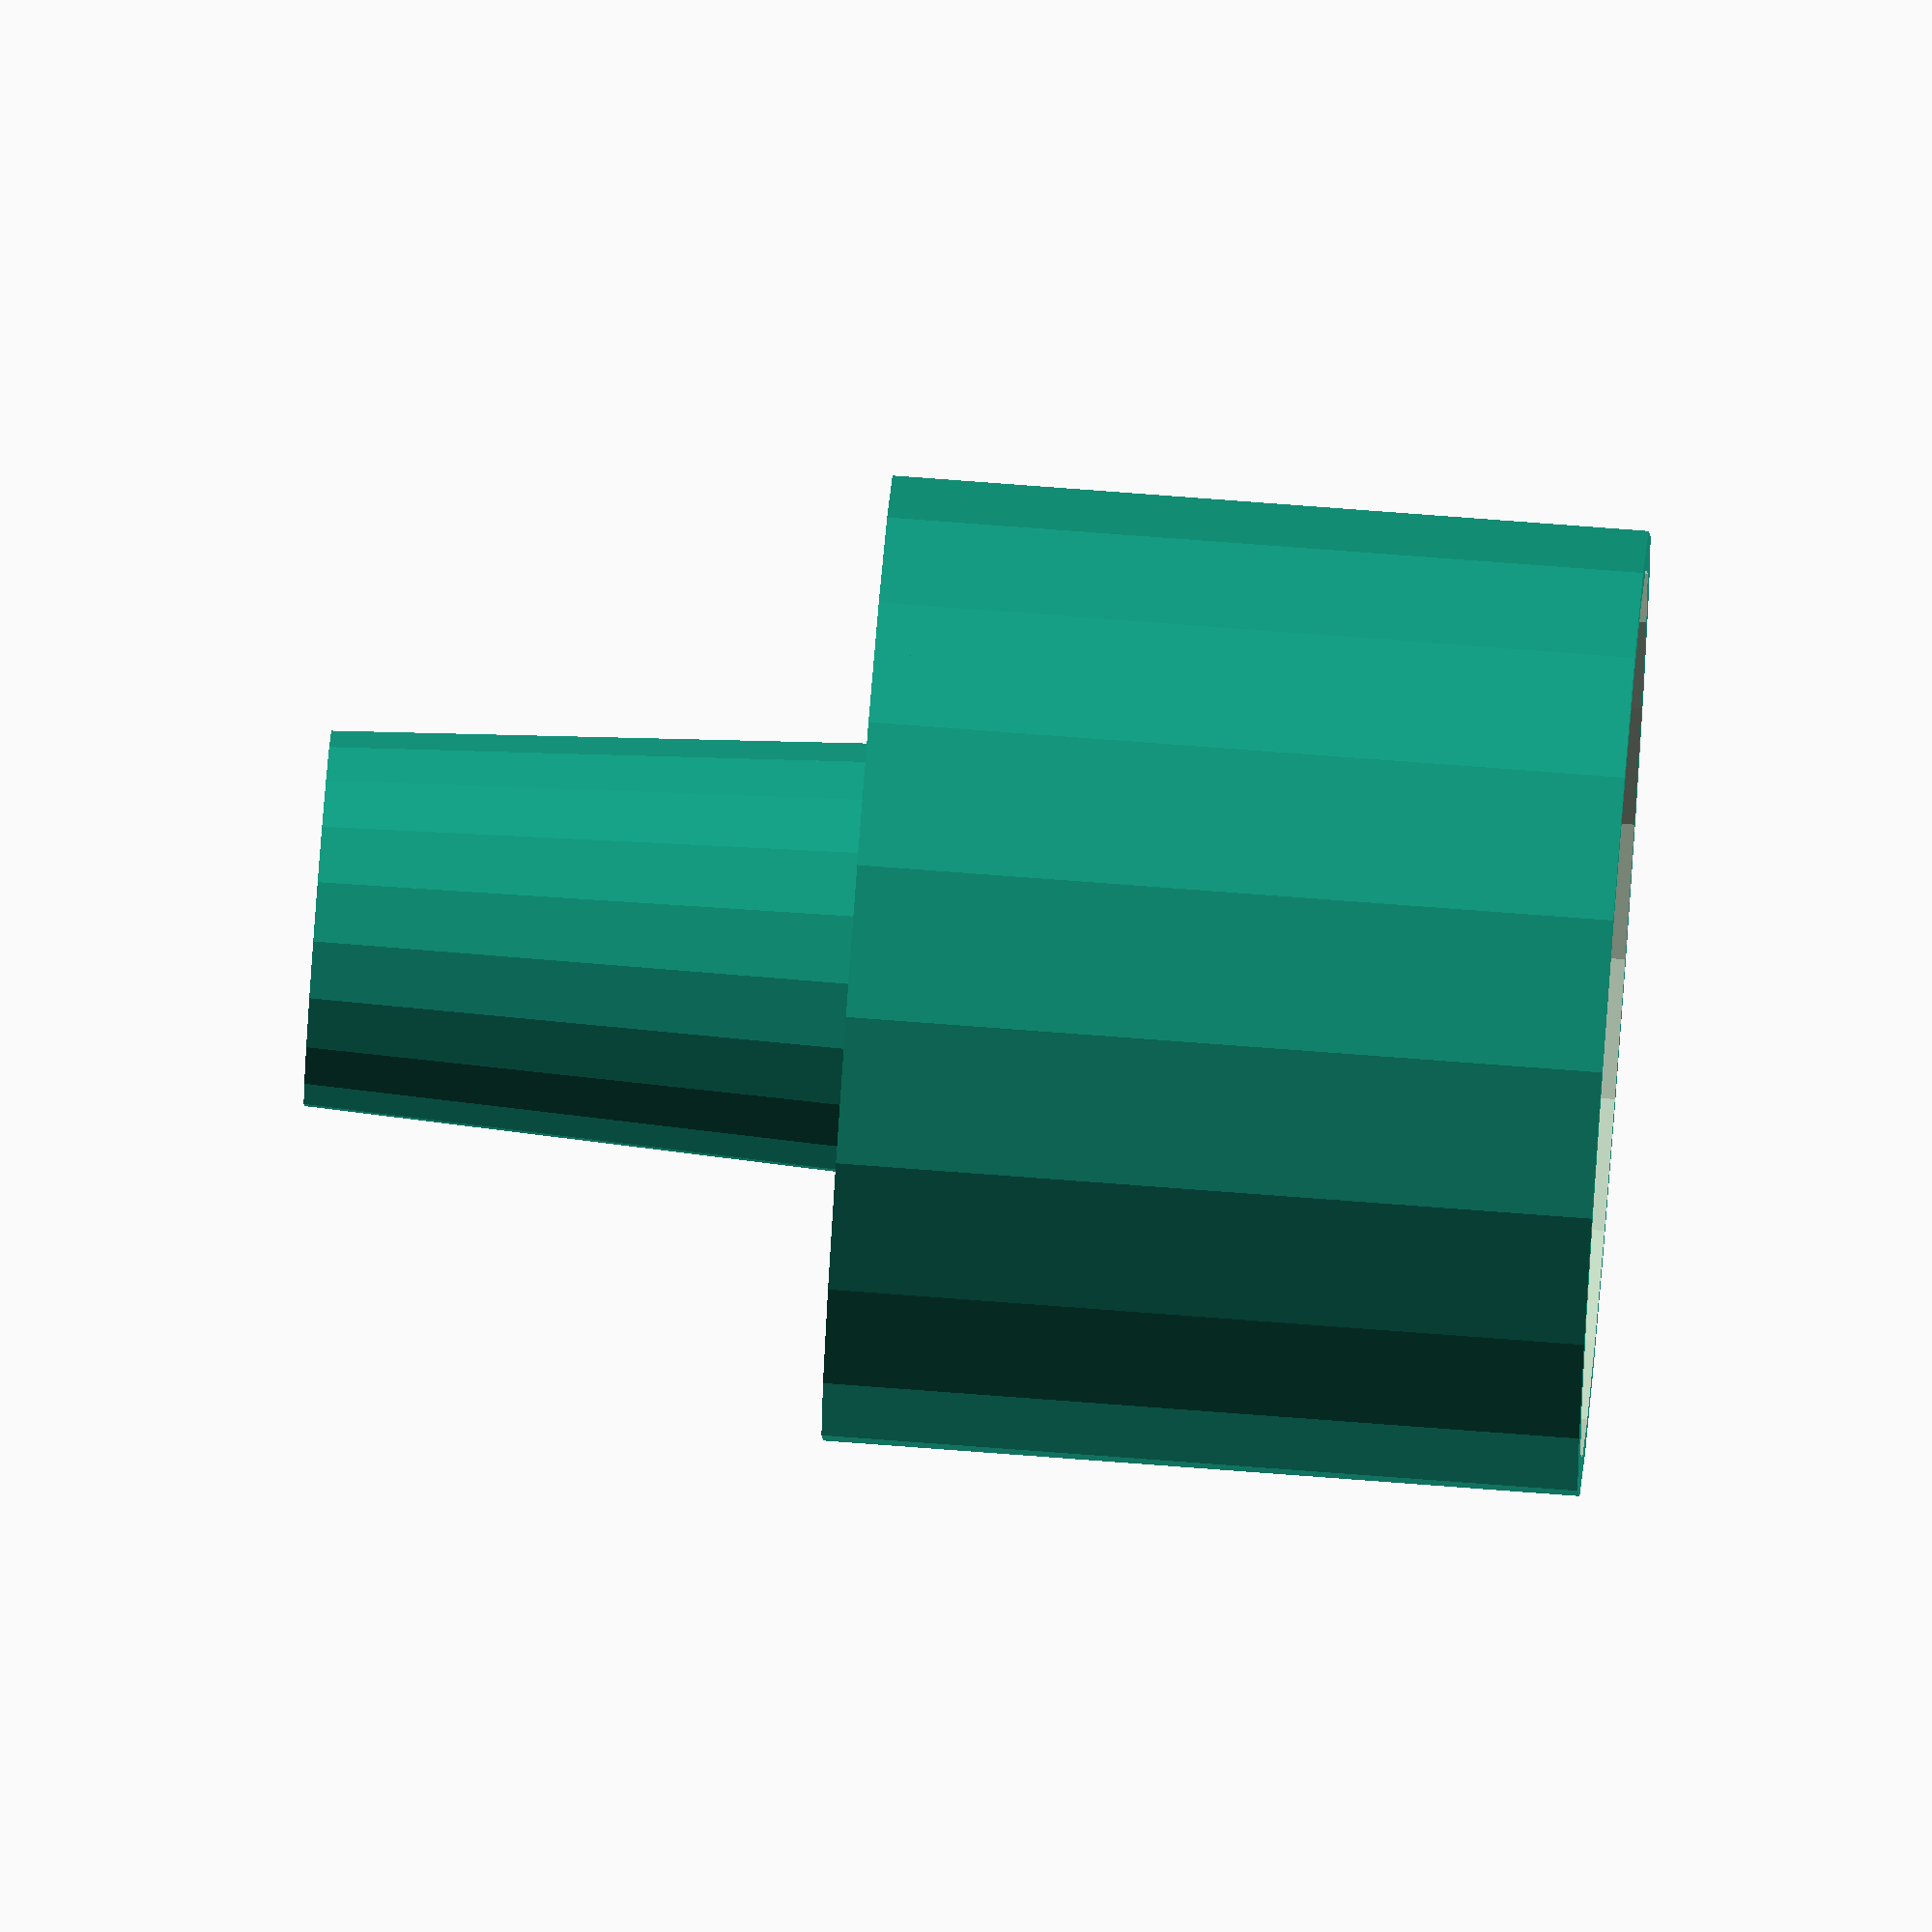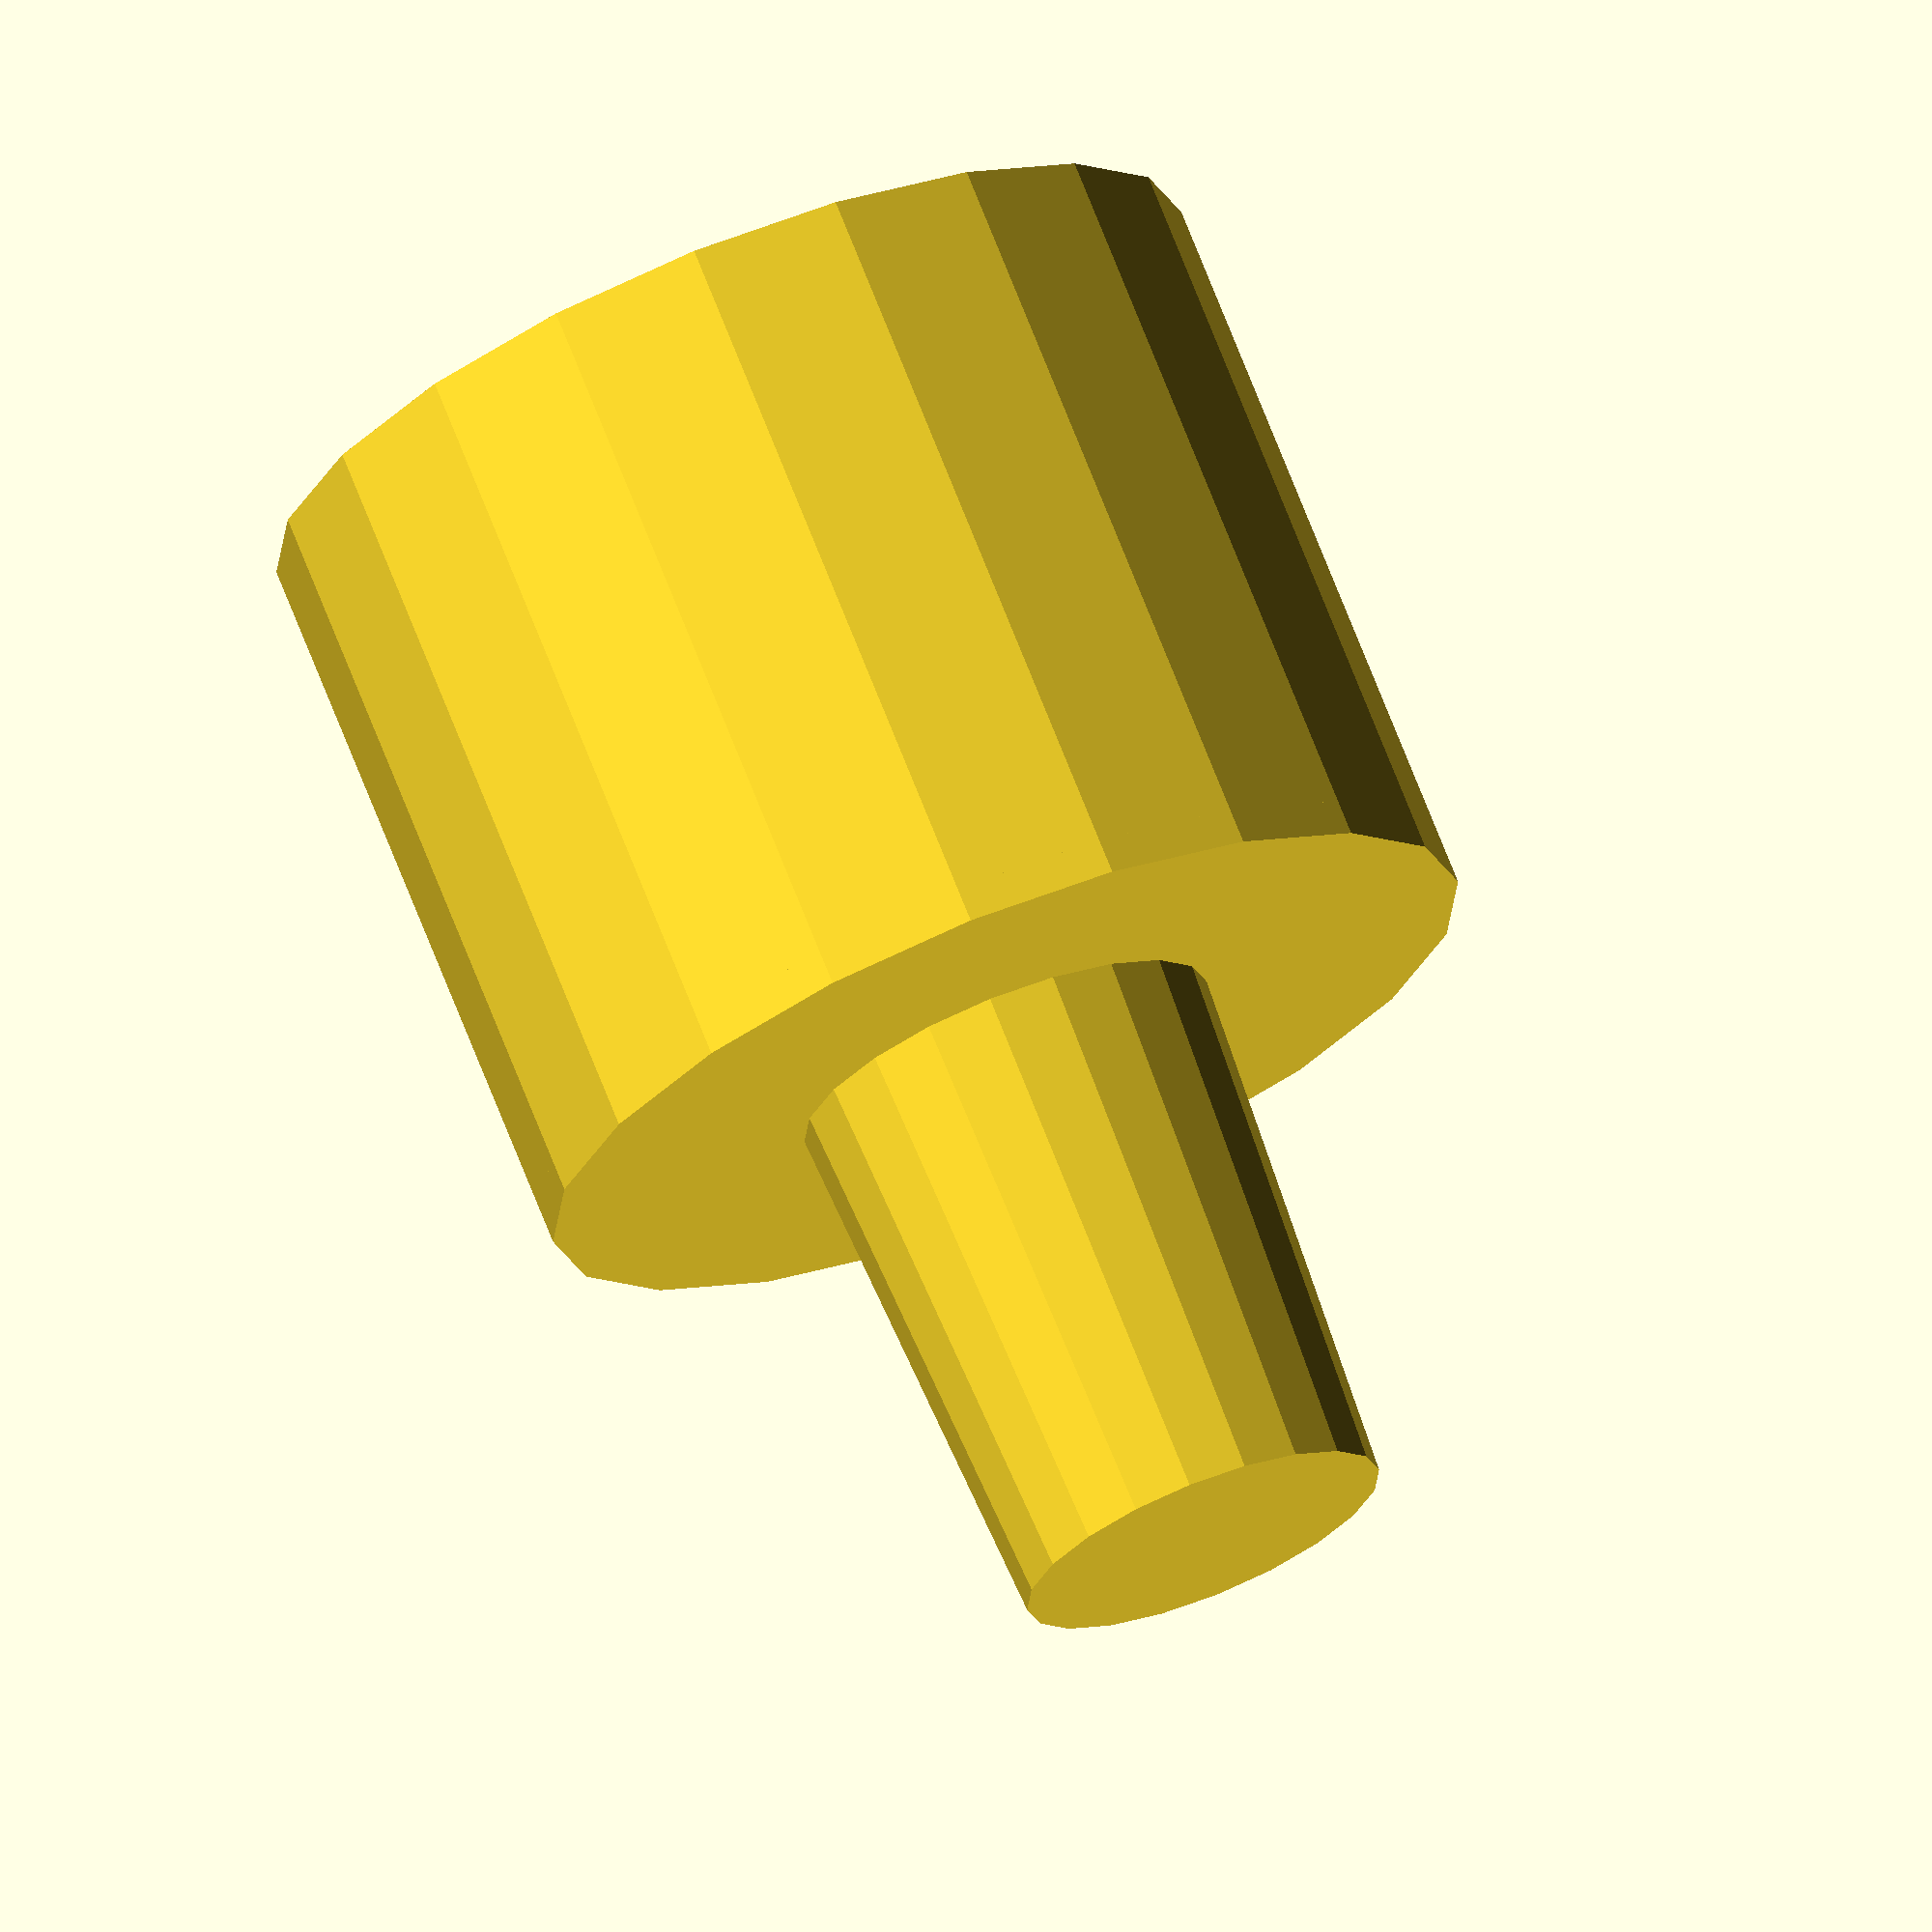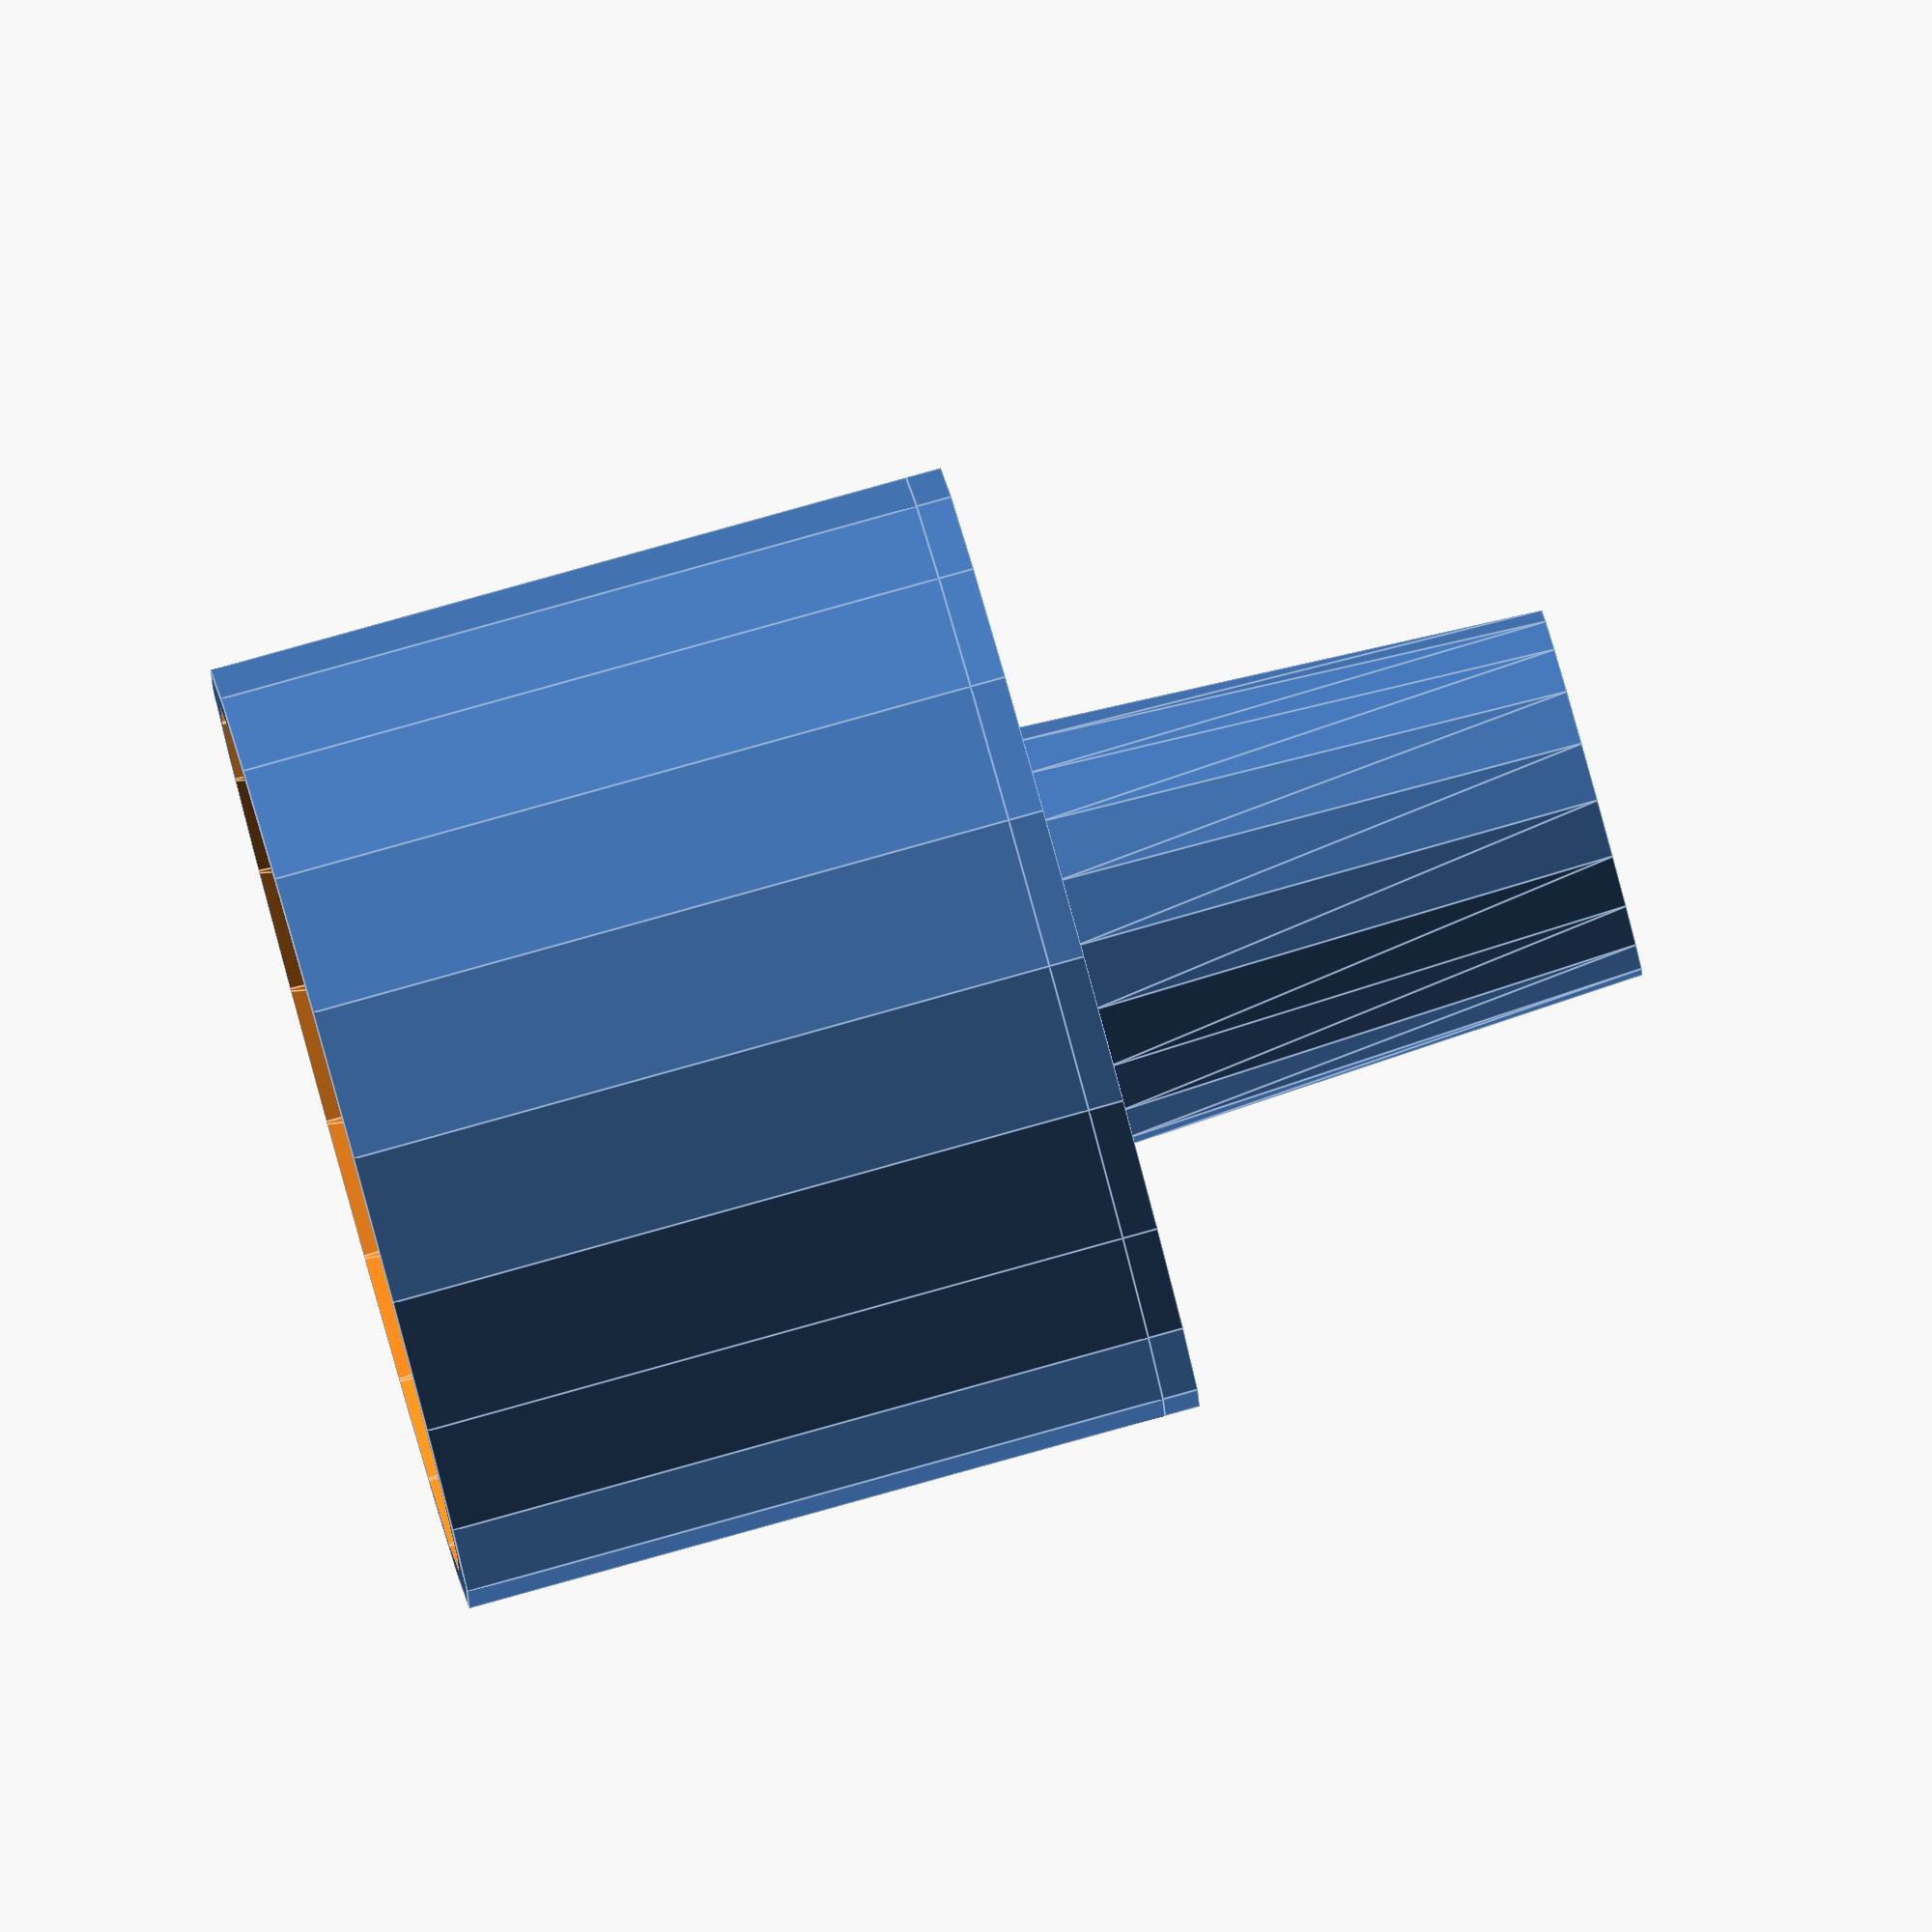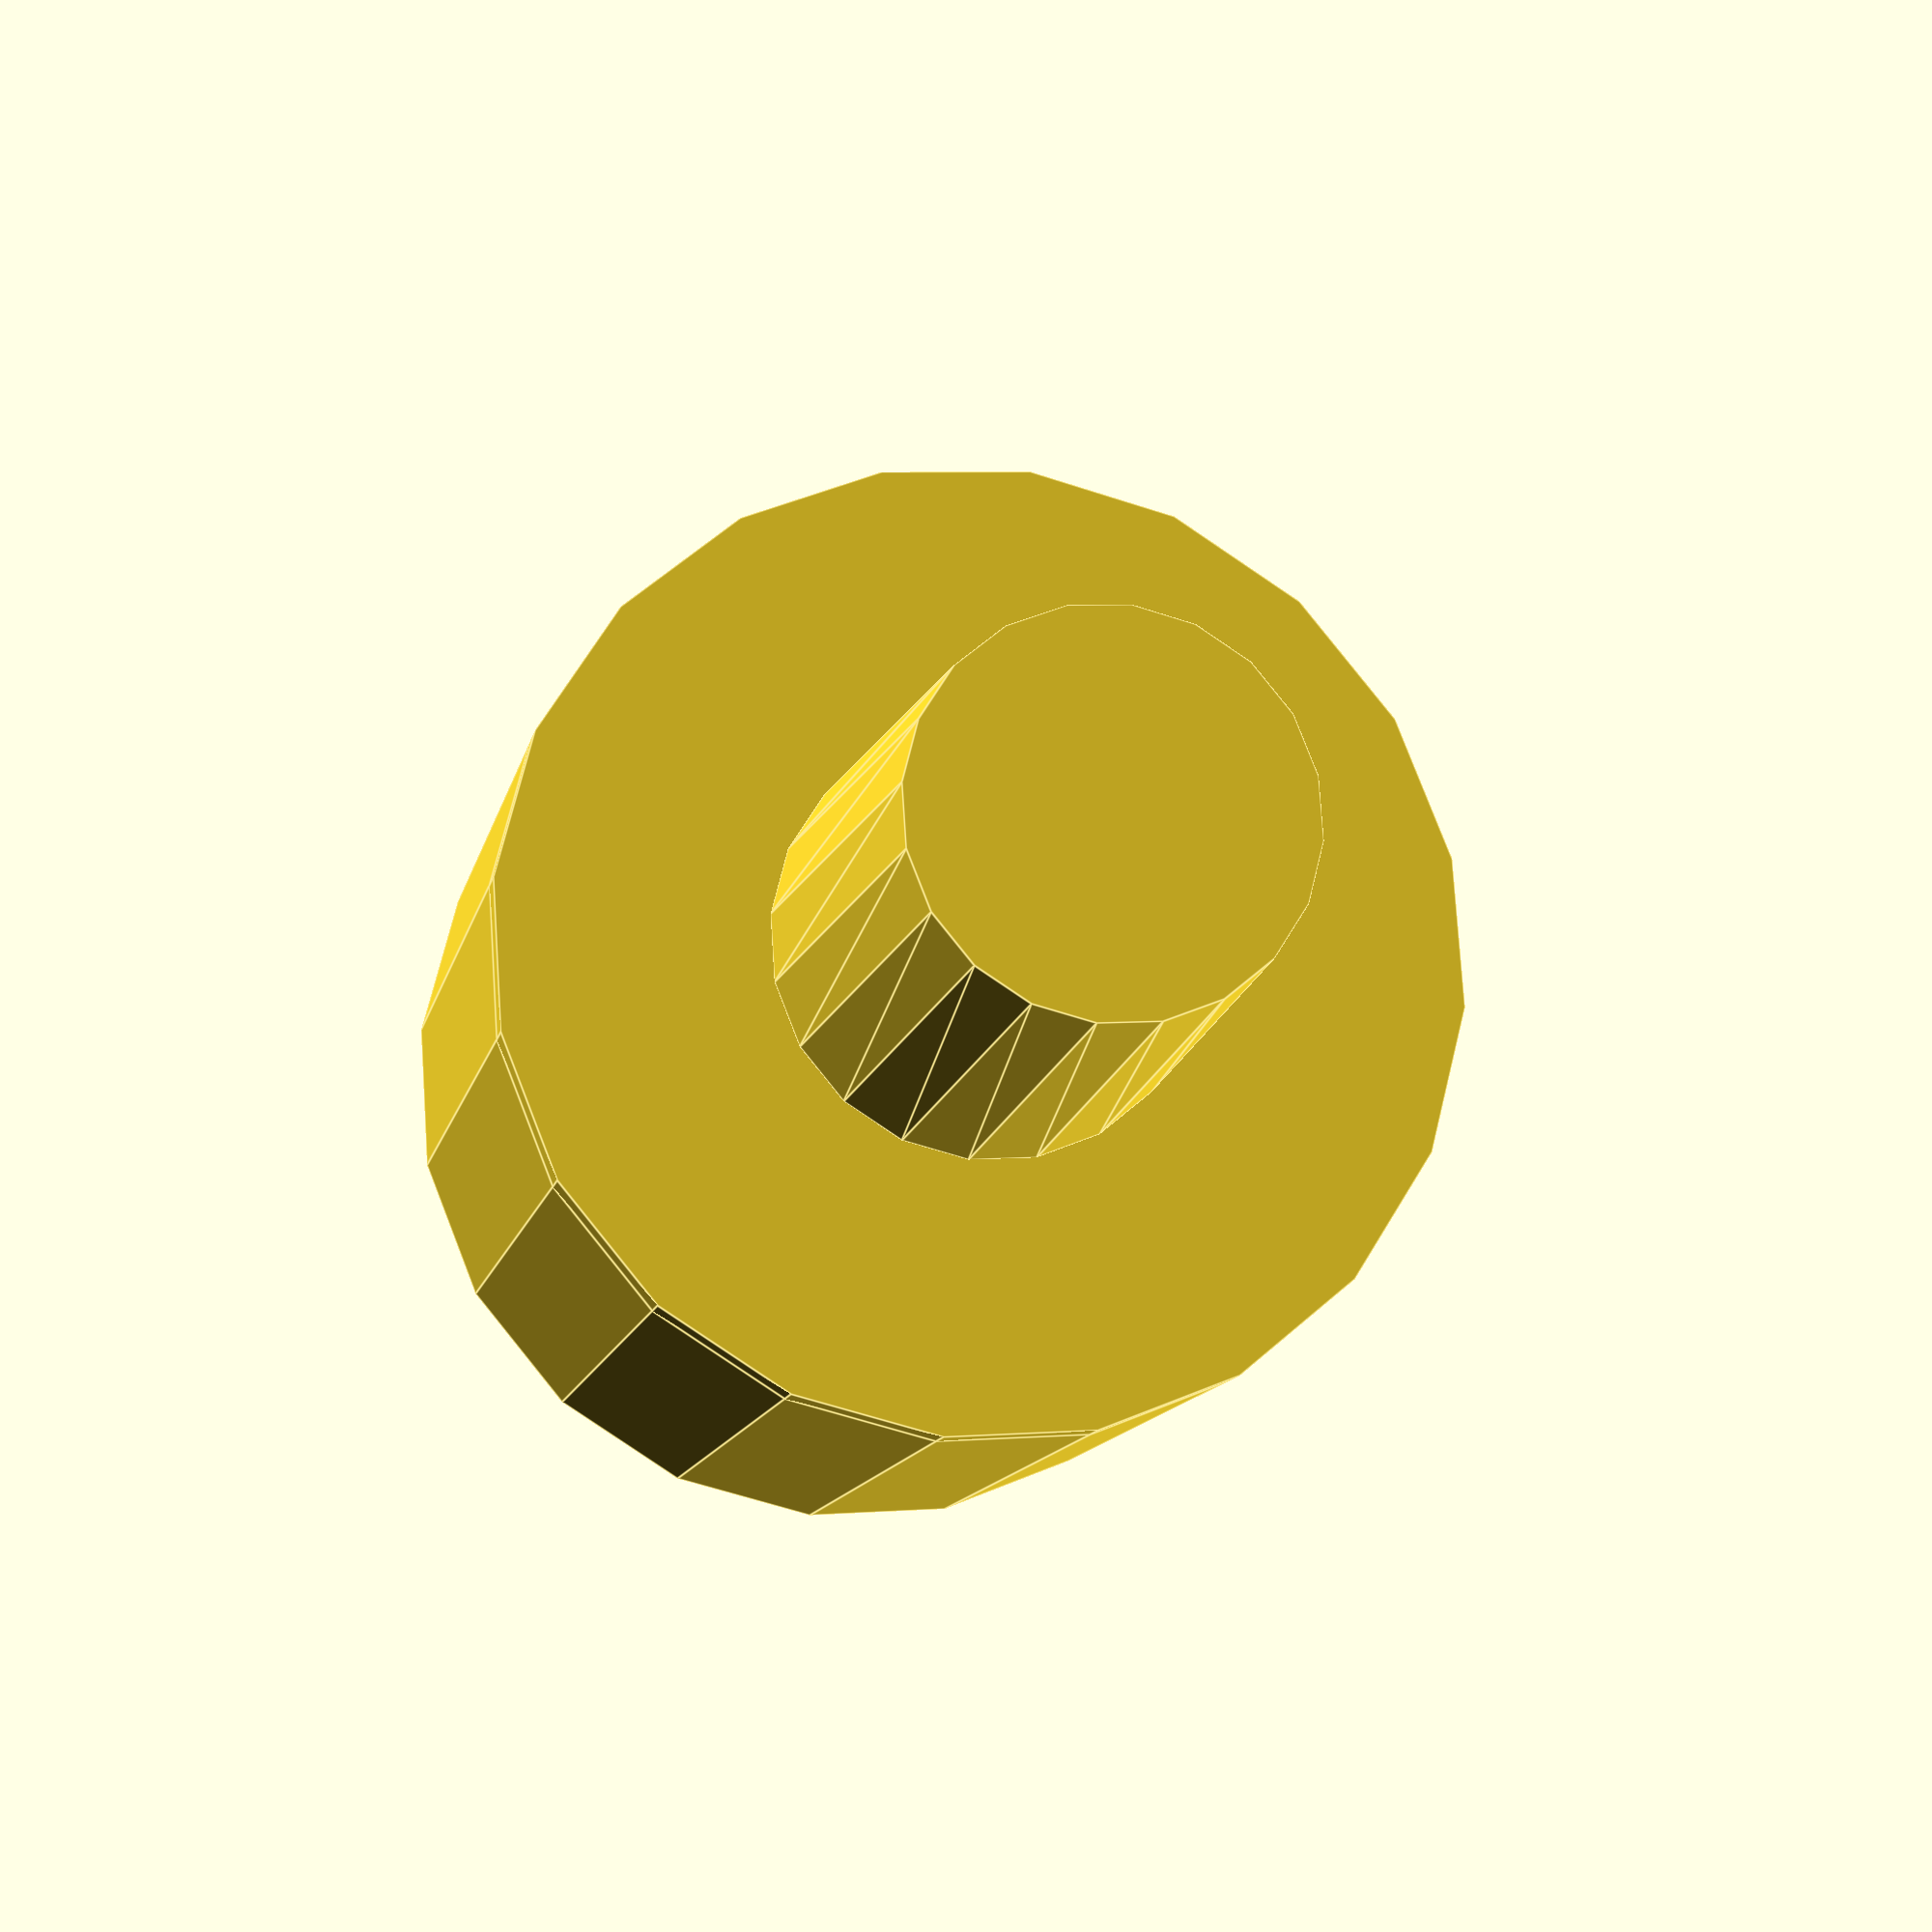
<openscad>
/*
 * Candle Adapter, v0.42
 *
 * by Alex Franke (CodeCreations), Dec 2012
 * http://www.theFrankes.com
 * 
 * Licenced under Creative Commons Attribution - Non-Commercial - Share Alike 3.0 
 * 
 * DESCRIPTION: This will allow you to put a fat candle into a smaller hole. 
 * 
 * INSTRUCTIONS:  Choose some values in the "User-defined values" section, render,
 *   and print. See the comments in that section for details on how to measure. 
 * 
 * v0.42, Dec 15, 2012: Initial Release.
 * 
 * TODO: 
 *   * Make shorter for smaller candles placed in larger holes 
 */

/////////////////////////////////////////////////////////////////////////////
// User-defined values... 
/////////////////////////////////////////////////////////////////////////////

// At the base of the candle, measure the distance the candle will be inserted into the 
// holder (fLength), the diameter of the candle at that distance form the end (fTopID), 
// and the diameter of the candle at the end (fBottomID). (This assumes a consistent 
// taper.) Finally, set the minimum thickness (thickness) of the printed material 
// surrounding the candle. 
fLength     = 20; 
fTopID      = 25; 
fBottomID   = 20; 
thickness   = 1; 

// Measure the depth of the hole (mLength), the diameter of the opening at the top 
// (mTopOD), and the diamater of the hole at the bottom (mBottomOD). (This also 
// assumes a consistent taper.)
mLength     = 15; 
mTopOD      = 12; 
mBottomOD   = 10.5; 

$fn         = 20; // general curve quality


/////////////////////////////////////////////////////////////////////////////
// The code...
/////////////////////////////////////////////////////////////////////////////
translate([0,0,thickness/2+fLength]) 
rotate([180,0,0]) 
union() {

	// Female
	translate([0,0,(fLength+thickness)/2]) 
	difference(){ 
		cylinder(h=fLength, r=fTopID/2+thickness, center=true);
		cylinder(h=fLength+1, r2=fTopID/2, r1=fBottomID/2, center=true);
	}

	cylinder(h=thickness, r=fTopID/2+thickness, center=true);

	// Male
	translate([0,0,-(mLength+thickness)/2]) 
	cylinder(h=mLength, r2=mTopOD/2, r1=mBottomOD/2, center=true);
}
</openscad>
<views>
elev=102.3 azim=307.3 roll=85.7 proj=o view=solid
elev=288.5 azim=283.6 roll=338.6 proj=o view=solid
elev=273.6 azim=263.9 roll=254.5 proj=o view=edges
elev=12.2 azim=77.2 roll=348.5 proj=p view=edges
</views>
